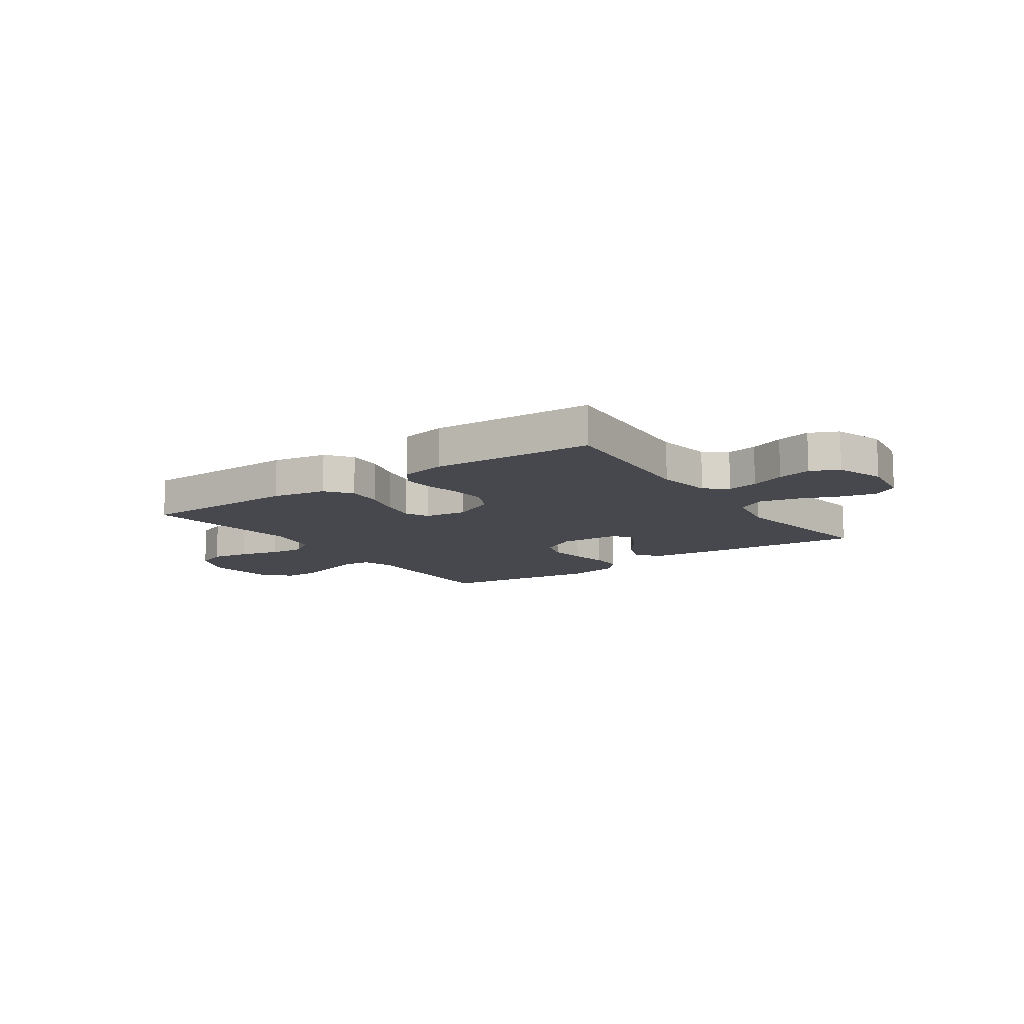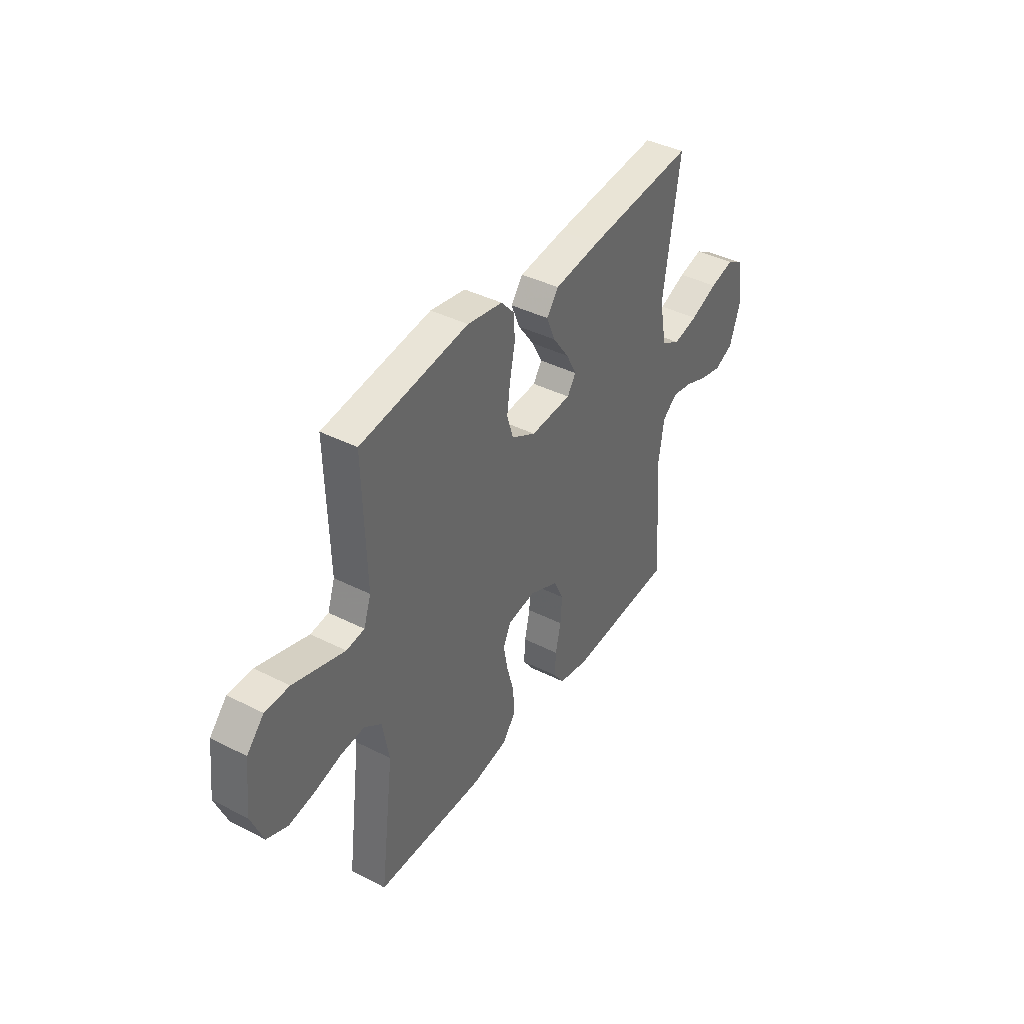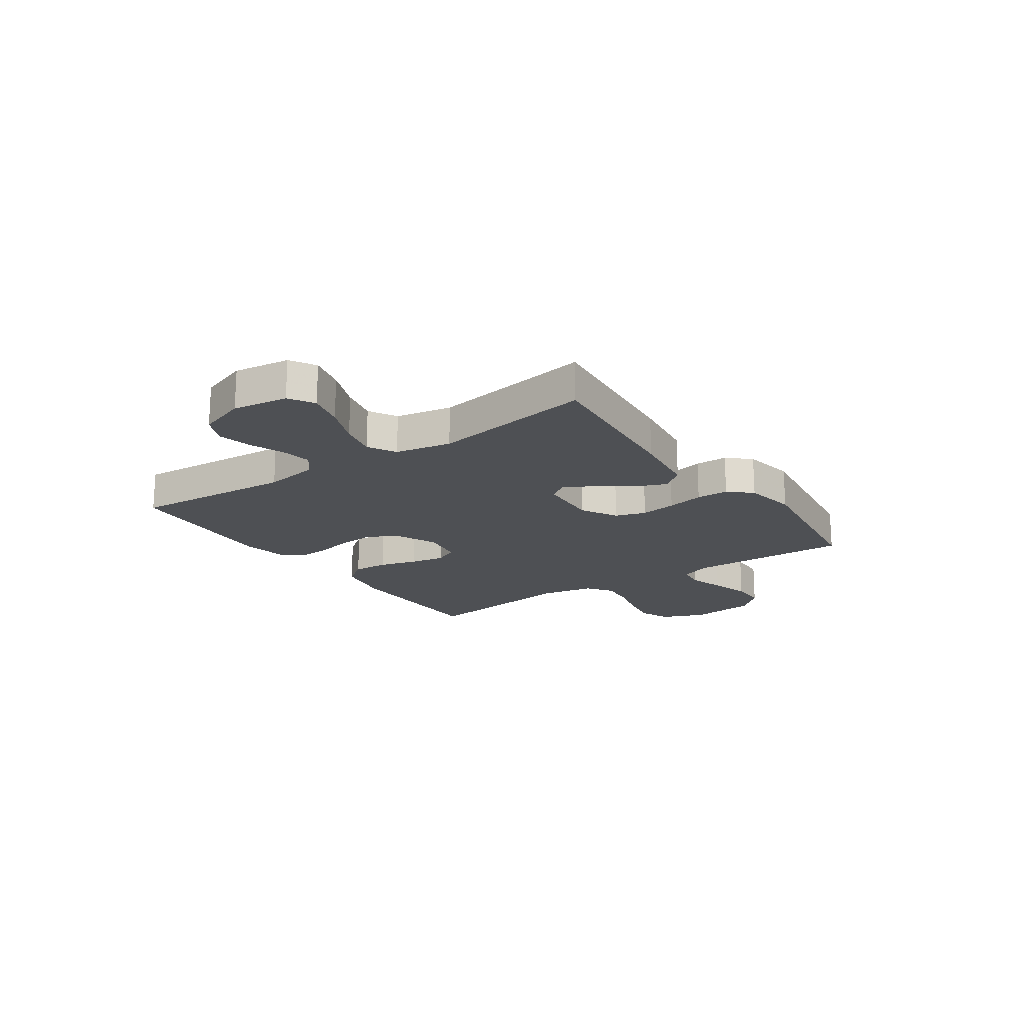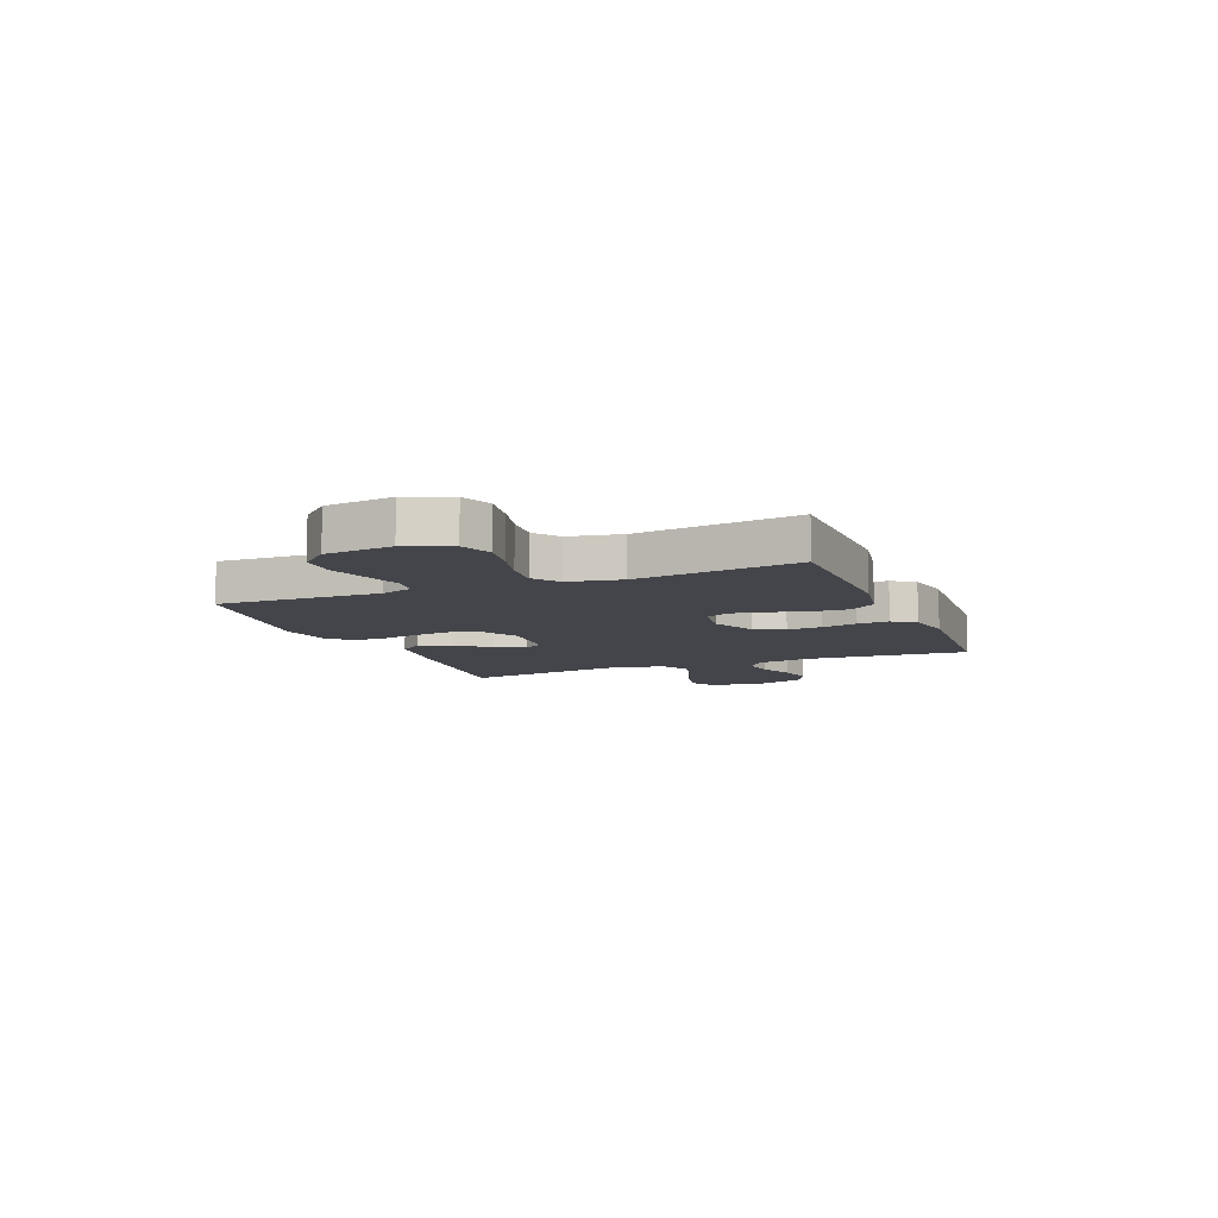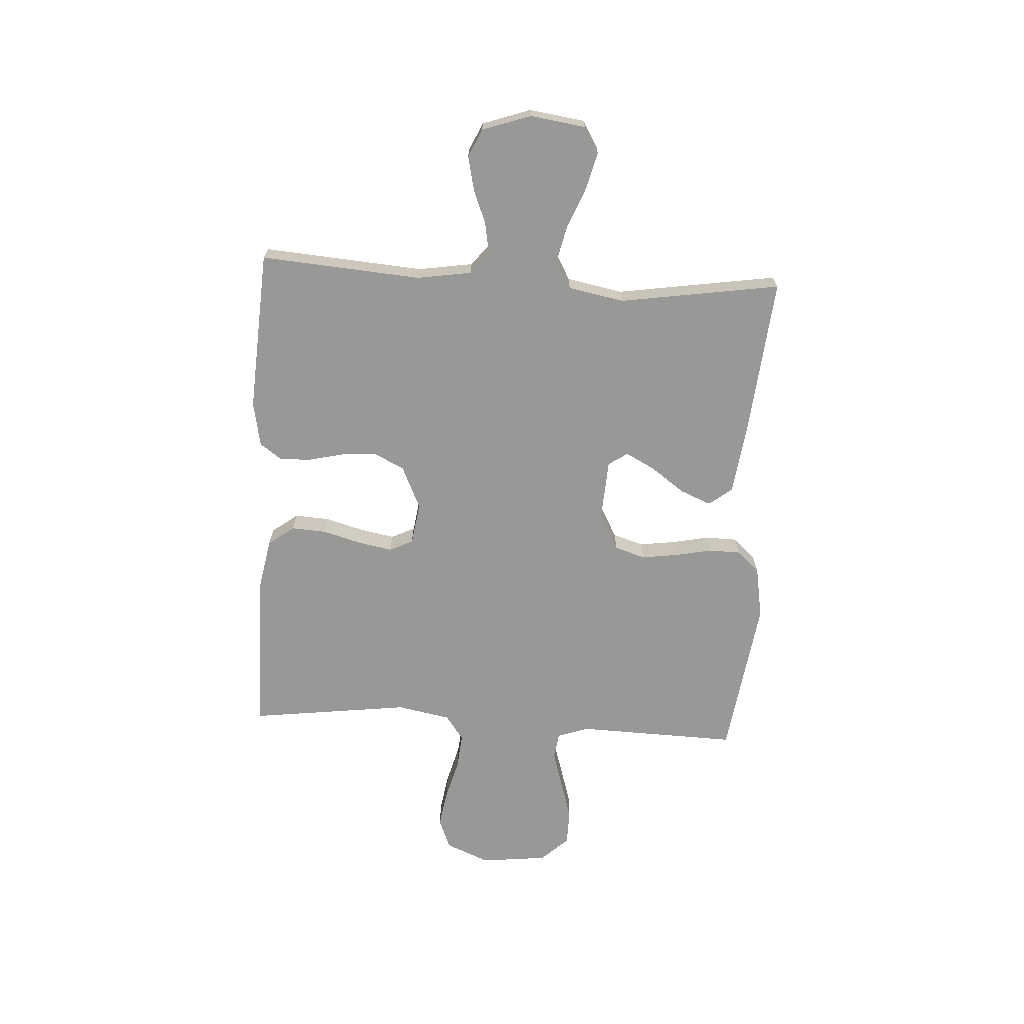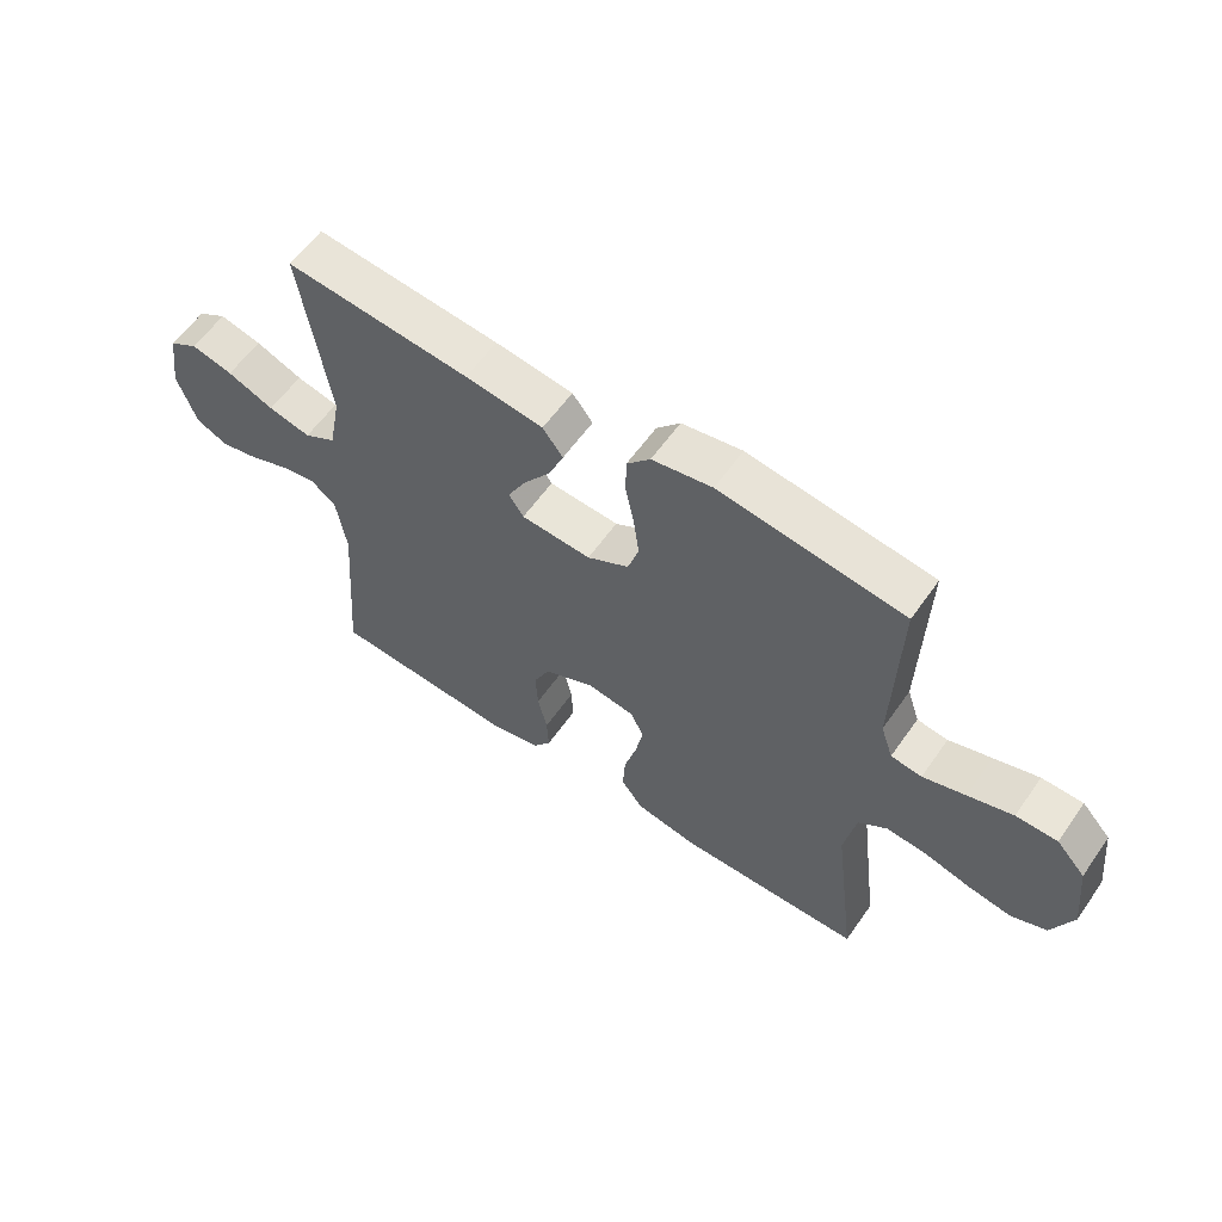
<metadata>
{"format":"obj","ext":"obj","renderer":"f3d","projection":"perspective","resolution":1024,"background":"white","views":[{"elev":-11.8,"azim":-144.9,"up":"+Y"},{"elev":40.2,"azim":122.0,"up":"+Z"},{"elev":-18.5,"azim":-55.2,"up":"+Y"},{"elev":-9.2,"azim":112.1,"up":"+Y"},{"elev":-68.5,"azim":-93.3,"up":"+Y"},{"elev":59.0,"azim":34.8,"up":"+Z"}]}
</metadata>
<code>
v 0.5 0.07 -0.5
v 0.2 0.07 -0.503
v 0.099 0.07 -0.484
v 0.063 0.07 -0.436
v 0.067 0.07 -0.37
v 0.087 0.07 -0.299
v 0.099 0.07 -0.235
v 0.078 0.07 -0.191
v 0 0.07 -0.179
v -0.081 0.07 -0.216
v -0.108 0.07 -0.272
v -0.104 0.07 -0.337
v -0.089 0.07 -0.403
v -0.086 0.07 -0.461
v -0.116 0.07 -0.503
v -0.2 0.07 -0.519
v -0.5 0.07 -0.5
v -0.477 0.07 -0.2
v -0.493 0.07 -0.098
v -0.534 0.07 -0.065
v -0.591 0.07 -0.075
v -0.655 0.07 -0.1
v -0.718 0.07 -0.114
v -0.77 0.07 -0.09
v -0.801 0.07 0
v -0.786 0.07 0.103
v -0.739 0.07 0.131
v -0.671 0.07 0.114
v -0.595 0.07 0.083
v -0.526 0.07 0.067
v -0.474 0.07 0.096
v -0.454 0.07 0.2
v -0.5 0.07 0.5
v -0.2 0.07 0.471
v -0.073 0.07 0.454
v -0.04 0.07 0.411
v -0.064 0.07 0.353
v -0.109 0.07 0.291
v -0.138 0.07 0.236
v -0.114 0.07 0.2
v 0 0.07 0.193
v 0.068 0.07 0.23
v 0.086 0.07 0.287
v 0.077 0.07 0.354
v 0.063 0.07 0.423
v 0.064 0.07 0.483
v 0.102 0.07 0.525
v 0.2 0.07 0.542
v 0.5 0.07 0.5
v 0.491 0.07 0.2
v 0.511 0.07 0.141
v 0.561 0.07 0.134
v 0.63 0.07 0.155
v 0.703 0.07 0.177
v 0.77 0.07 0.176
v 0.817 0.07 0.125
v 0.831 0.07 0
v 0.797 0.07 -0.082
v 0.739 0.07 -0.105
v 0.668 0.07 -0.093
v 0.594 0.07 -0.073
v 0.528 0.07 -0.067
v 0.481 0.07 -0.101
v 0.462 0.07 -0.2
v 0.5 0 -0.5
v 0.2 0 -0.503
v 0.099 0 -0.484
v 0.063 0 -0.436
v 0.067 0 -0.37
v 0.087 0 -0.299
v 0.099 0 -0.235
v 0.078 0 -0.191
v 0 0 -0.179
v -0.081 0 -0.216
v -0.108 0 -0.272
v -0.104 0 -0.337
v -0.089 0 -0.403
v -0.086 0 -0.461
v -0.116 0 -0.503
v -0.2 0 -0.519
v -0.5 0 -0.5
v -0.477 0 -0.2
v -0.493 0 -0.098
v -0.534 0 -0.065
v -0.591 0 -0.075
v -0.655 0 -0.1
v -0.718 0 -0.114
v -0.77 0 -0.09
v -0.801 0 0
v -0.786 0 0.103
v -0.739 0 0.131
v -0.671 0 0.114
v -0.595 0 0.083
v -0.526 0 0.067
v -0.474 0 0.096
v -0.454 0 0.2
v -0.5 0 0.5
v -0.2 0 0.471
v -0.073 0 0.454
v -0.04 0 0.411
v -0.064 0 0.353
v -0.109 0 0.291
v -0.138 0 0.236
v -0.114 0 0.2
v 0 0 0.193
v 0.068 0 0.23
v 0.086 0 0.287
v 0.077 0 0.354
v 0.063 0 0.423
v 0.064 0 0.483
v 0.102 0 0.525
v 0.2 0 0.542
v 0.5 0 0.5
v 0.491 0 0.2
v 0.511 0 0.141
v 0.561 0 0.134
v 0.63 0 0.155
v 0.703 0 0.177
v 0.77 0 0.176
v 0.817 0 0.125
v 0.831 0 0
v 0.797 0 -0.082
v 0.739 0 -0.105
v 0.668 0 -0.093
v 0.594 0 -0.073
v 0.528 0 -0.067
v 0.481 0 -0.101
v 0.462 0 -0.2
f 58 59 60 61
f 58 61 62
f 57 58 62
f 56 57 62
f 55 56 62
f 52 53 54 55
f 52 55 62 63
f 47 48 49 50
f 47 50 51
f 44 45 46 47
f 43 44 47 51
f 42 43 51
f 41 42 51
f 40 41 51 52
f 35 36 37 38
f 35 38 39
f 32 33 34 35
f 31 32 35 39
f 30 31 39 40
f 26 27 28 29
f 26 29 30
f 25 26 30
f 24 25 30
f 21 22 23 24
f 20 21 24 30
f 19 20 30 40
f 15 16 17 18
f 12 13 14 15
f 11 12 15 18
f 10 11 18 19
f 3 4 5 6
f 3 6 7
f 64 1 2 3
f 63 64 3 7
f 9 10 19 40
f 8 9 40 52
f 7 8 52 63
f 125 124 123 122
f 126 125 122
f 126 122 121
f 126 121 120
f 126 120 119
f 119 118 117 116
f 127 126 119 116
f 114 113 112 111
f 115 114 111
f 111 110 109 108
f 115 111 108 107
f 115 107 106
f 115 106 105
f 116 115 105 104
f 102 101 100 99
f 103 102 99
f 99 98 97 96
f 103 99 96 95
f 104 103 95 94
f 93 92 91 90
f 94 93 90
f 94 90 89
f 94 89 88
f 88 87 86 85
f 94 88 85 84
f 104 94 84 83
f 82 81 80 79
f 79 78 77 76
f 82 79 76 75
f 83 82 75 74
f 70 69 68 67
f 71 70 67
f 67 66 65 128
f 71 67 128 127
f 104 83 74 73
f 116 104 73 72
f 127 116 72 71
f 1 65 66 2
f 2 66 67 3
f 3 67 68 4
f 4 68 69 5
f 5 69 70 6
f 6 70 71 7
f 7 71 72 8
f 8 72 73 9
f 9 73 74 10
f 10 74 75 11
f 11 75 76 12
f 12 76 77 13
f 13 77 78 14
f 14 78 79 15
f 15 79 80 16
f 16 80 81 17
f 17 81 82 18
f 18 82 83 19
f 19 83 84 20
f 20 84 85 21
f 21 85 86 22
f 22 86 87 23
f 23 87 88 24
f 24 88 89 25
f 25 89 90 26
f 26 90 91 27
f 27 91 92 28
f 28 92 93 29
f 29 93 94 30
f 30 94 95 31
f 31 95 96 32
f 32 96 97 33
f 33 97 98 34
f 34 98 99 35
f 35 99 100 36
f 36 100 101 37
f 37 101 102 38
f 38 102 103 39
f 39 103 104 40
f 40 104 105 41
f 41 105 106 42
f 42 106 107 43
f 43 107 108 44
f 44 108 109 45
f 45 109 110 46
f 46 110 111 47
f 47 111 112 48
f 48 112 113 49
f 49 113 114 50
f 50 114 115 51
f 51 115 116 52
f 52 116 117 53
f 53 117 118 54
f 54 118 119 55
f 55 119 120 56
f 56 120 121 57
f 57 121 122 58
f 58 122 123 59
f 59 123 124 60
f 60 124 125 61
f 61 125 126 62
f 62 126 127 63
f 63 127 128 64
f 64 128 65 1

</code>
